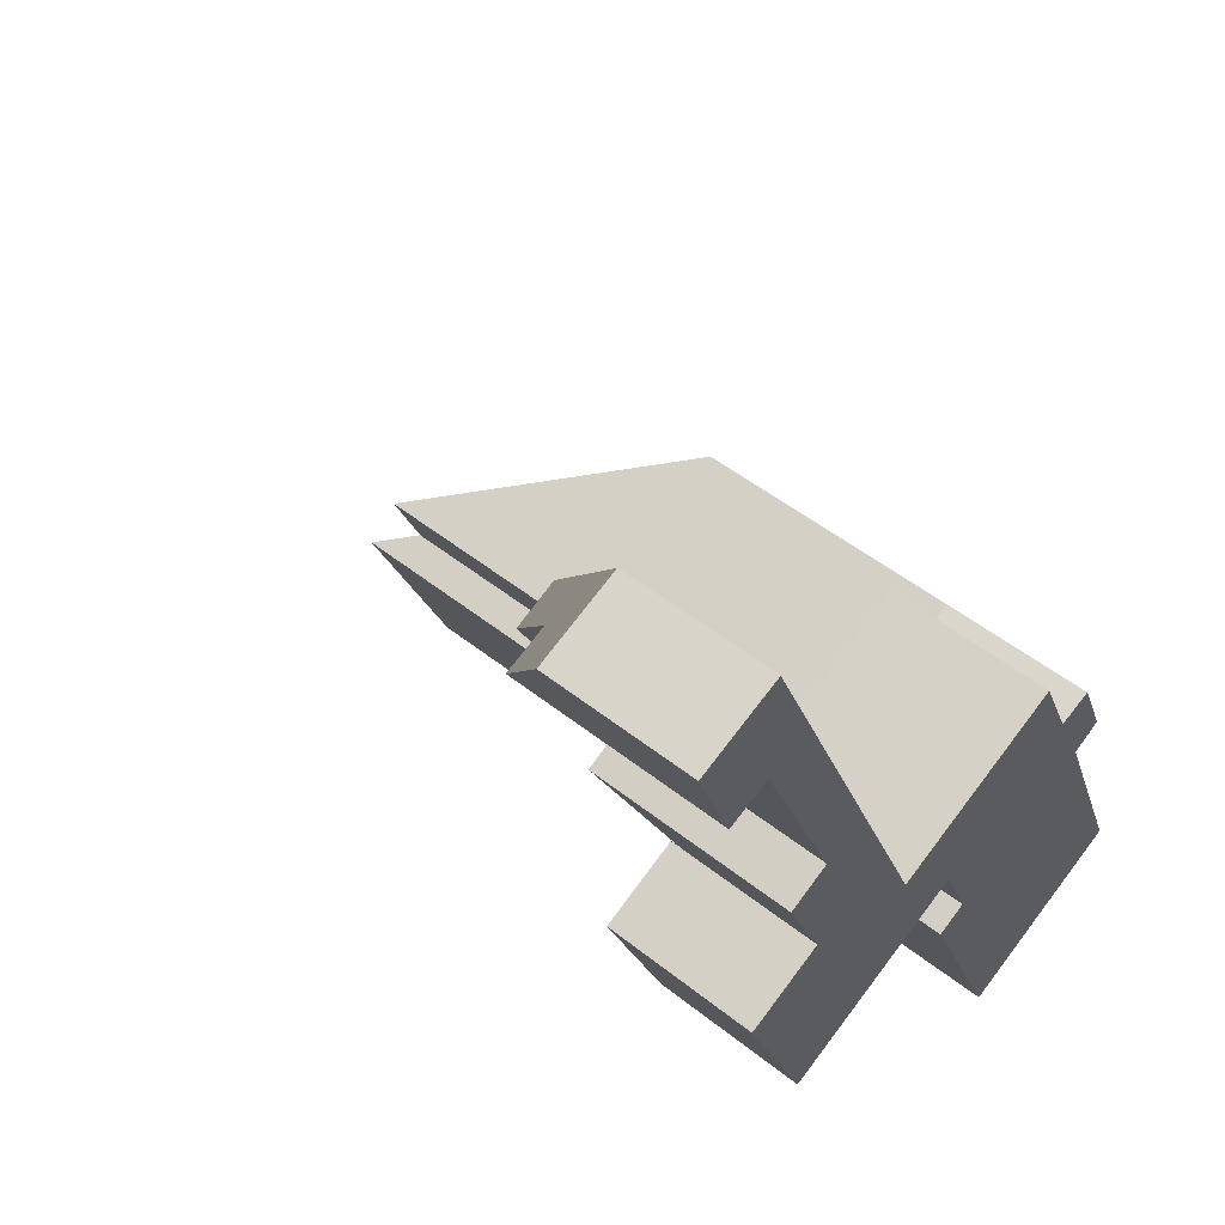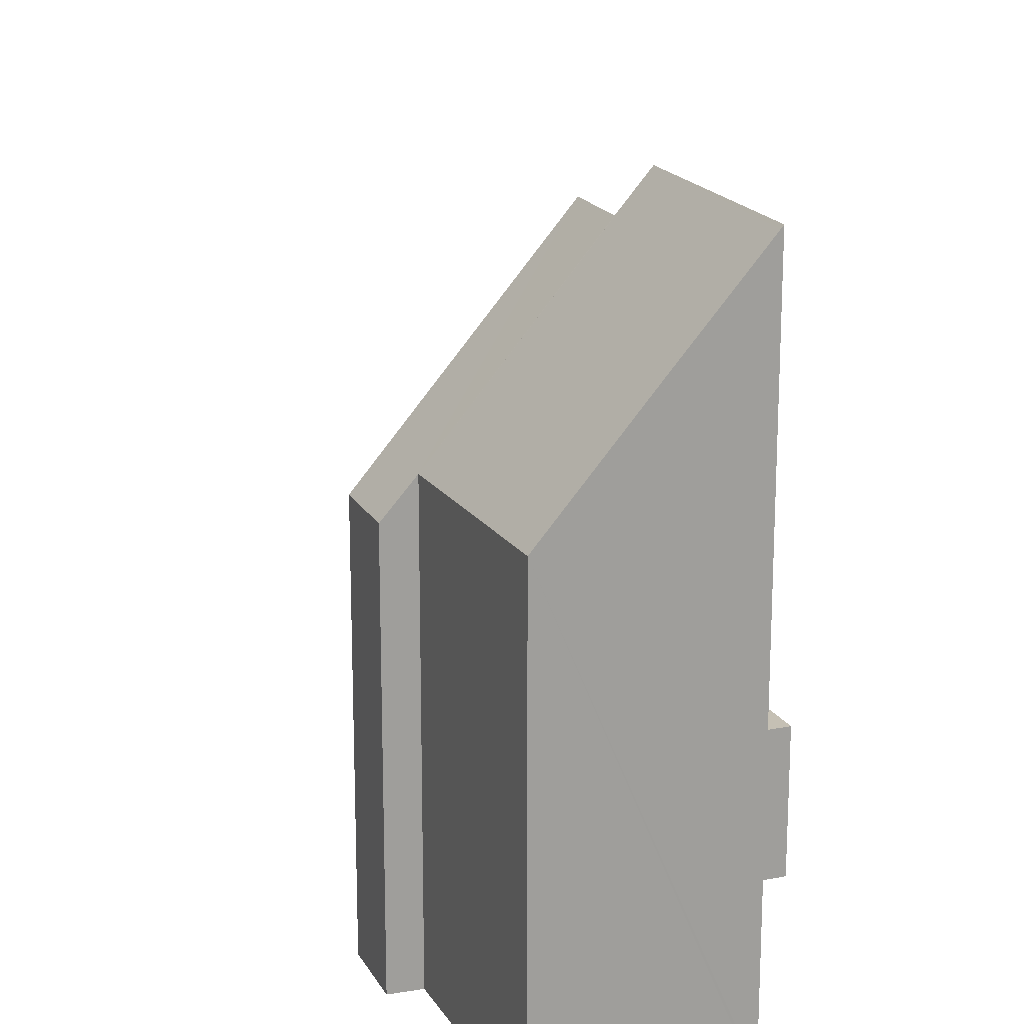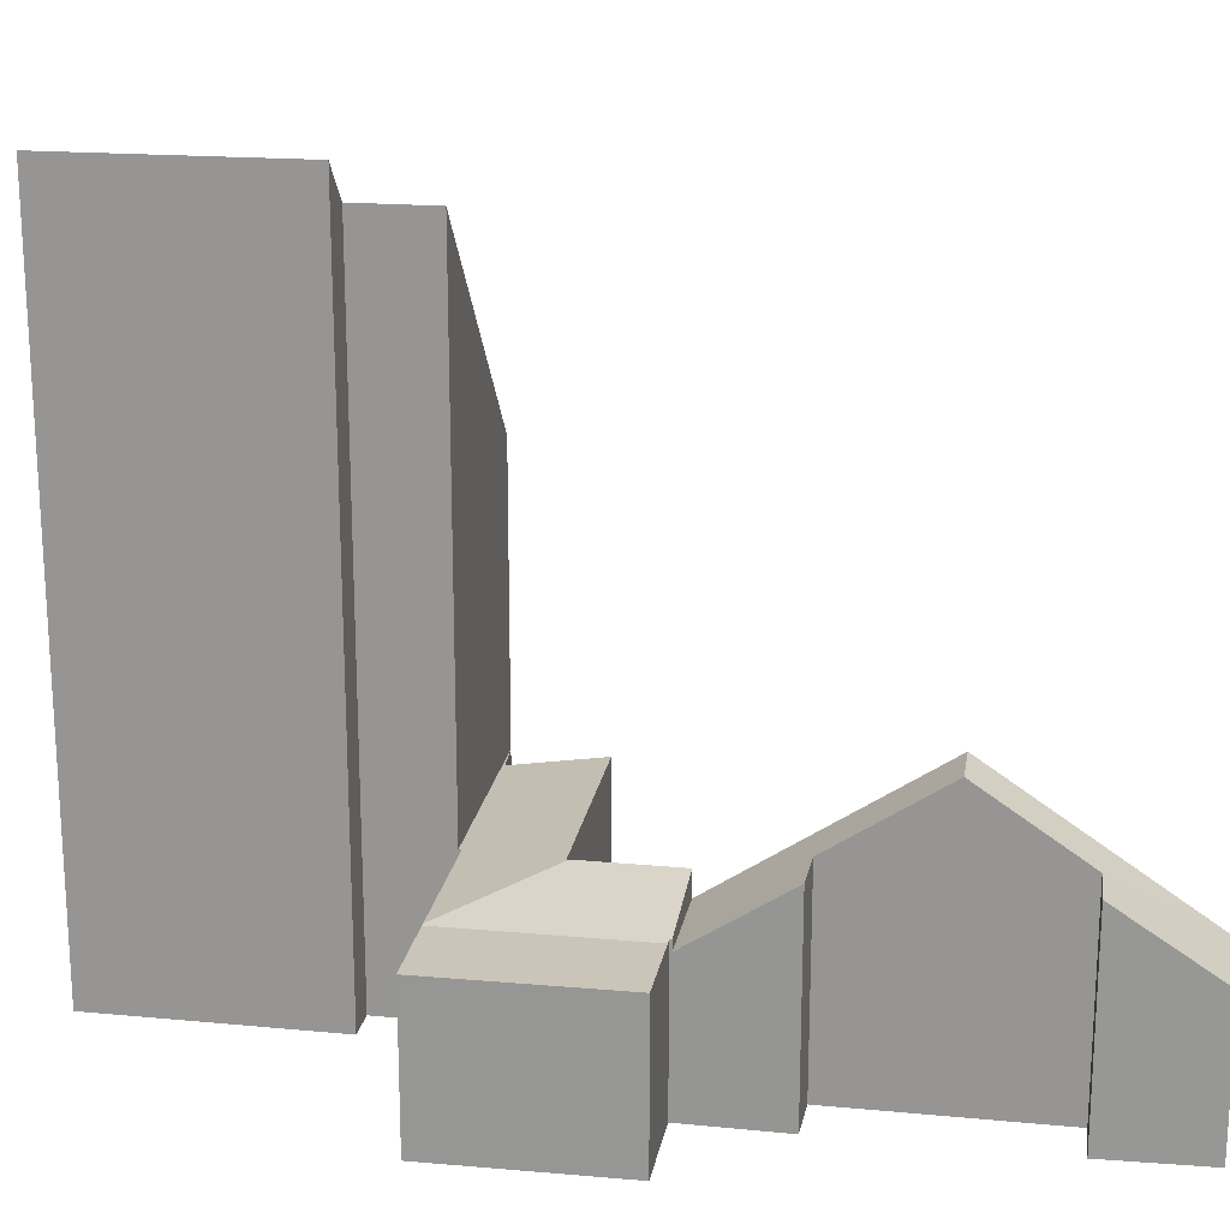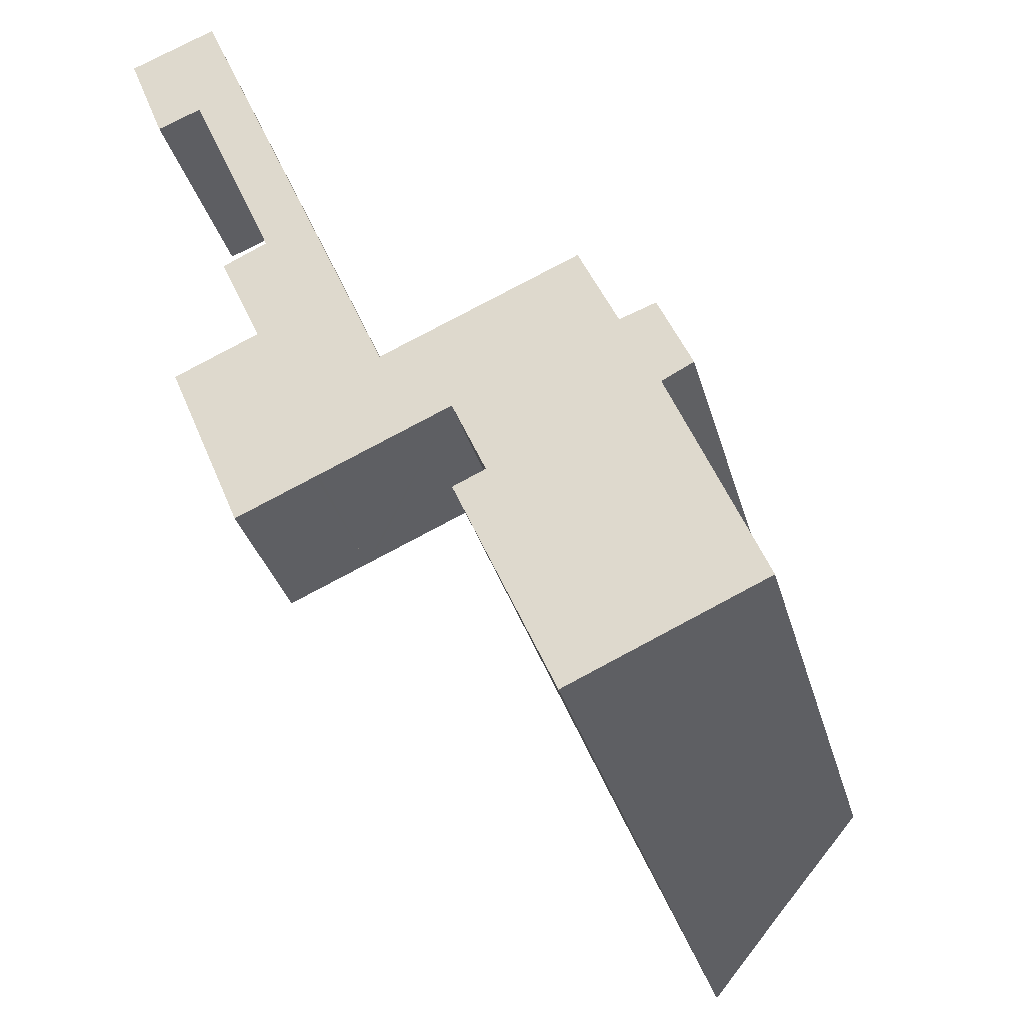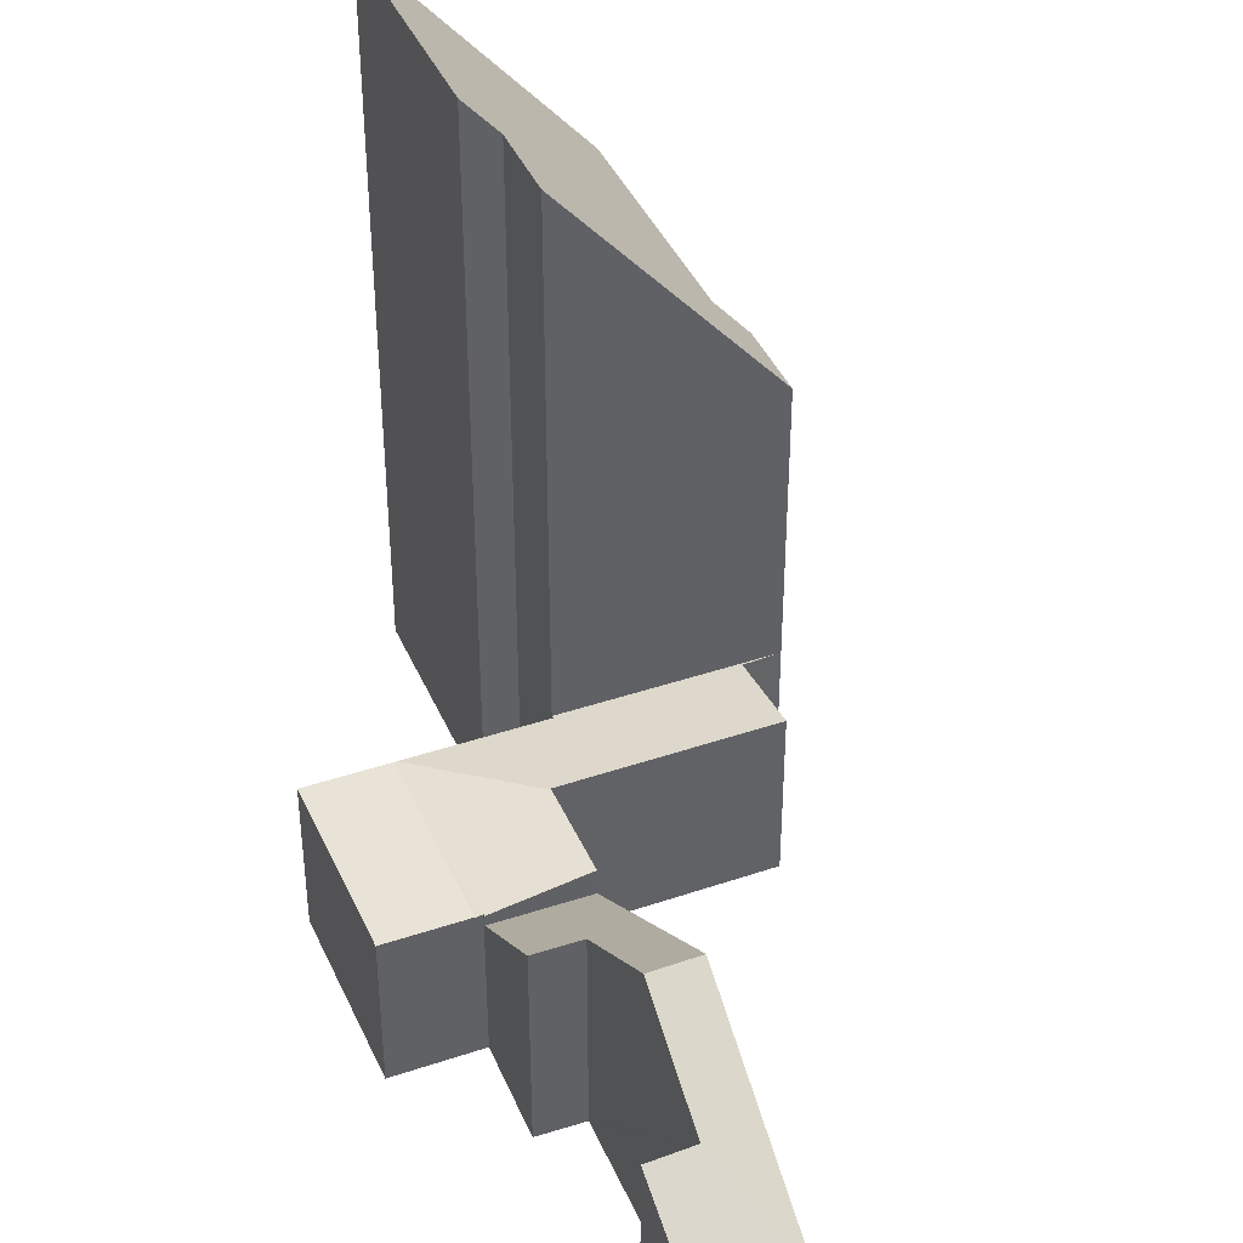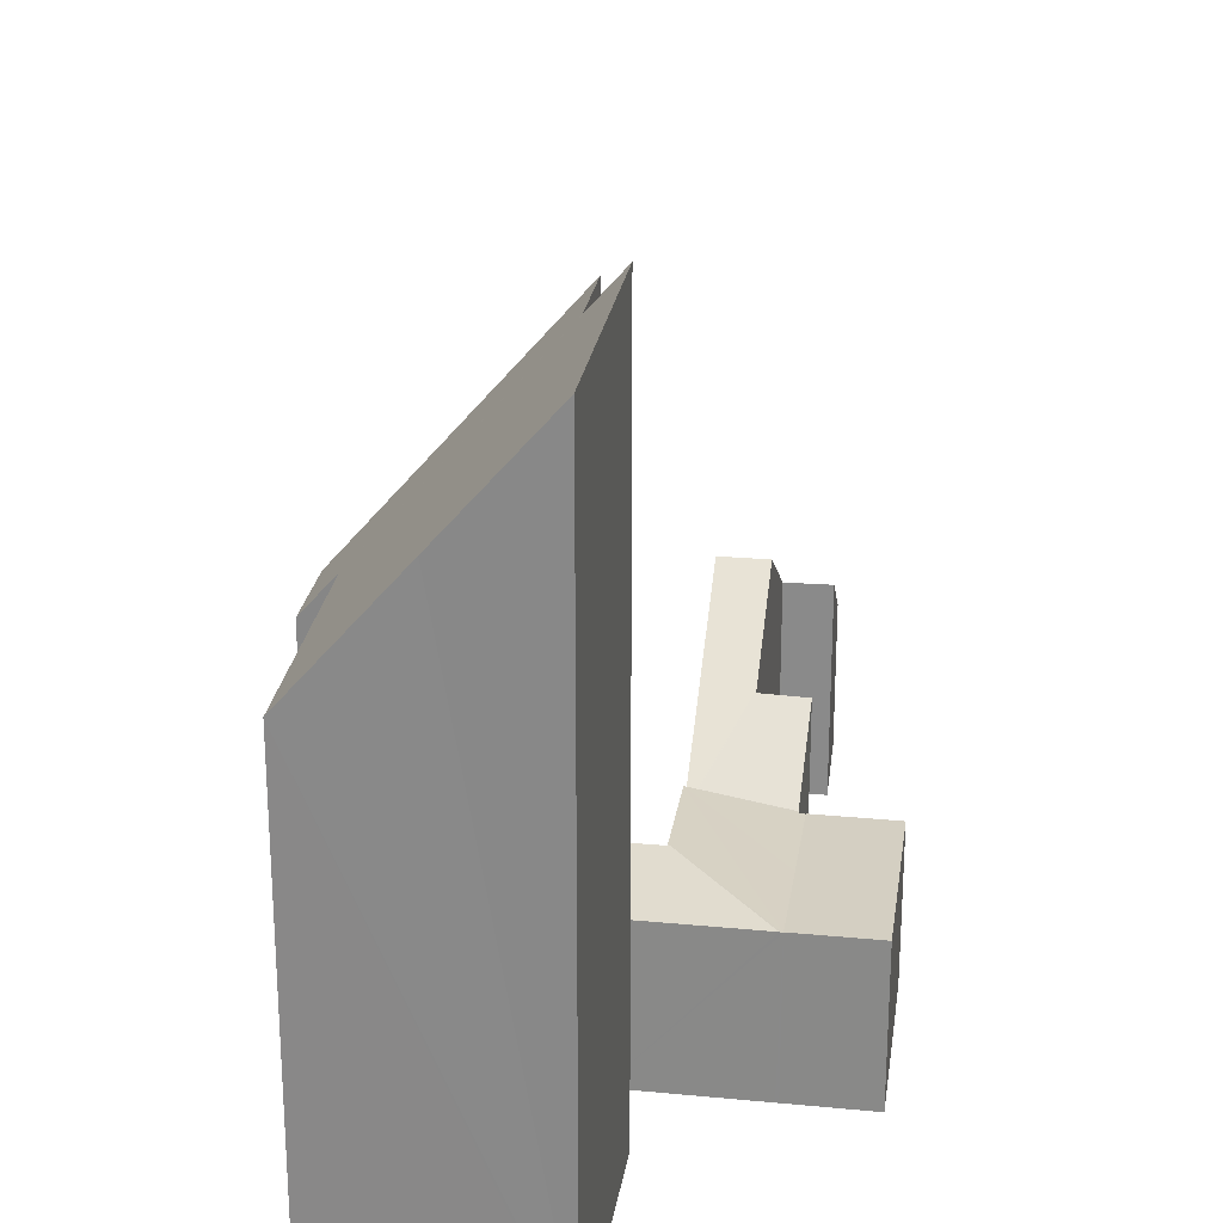
<metadata>
{"format":"obj","ext":"obj","renderer":"f3d","projection":"perspective","resolution":1024,"background":"white","views":[{"elev":49.9,"azim":-48.8,"up":"+Z"},{"elev":18.3,"azim":135.3,"up":"+Y"},{"elev":20.5,"azim":-103.6,"up":"+Y"},{"elev":-33.1,"azim":14.8,"up":"+Z"},{"elev":41.5,"azim":-45.7,"up":"+Y"},{"elev":25.4,"azim":165.3,"up":"+Y"}]}
</metadata>
<code>
v  5.408 6.893 -8.995
v  8.114 4.781 -11.3
v  8.131 4.753 -11.34
v  5.375 6.947 -8.919
v  5.444 9.291 -5.077
v  3.977 9.291 -5.69
v  5.32 4.753 -12.59
v  4.011 6.875 -9.646
v  0 4.819 2.951e-16
v  2.595 7.01 -2.556
v  1.212 7.011 -3.097
v  2.617 7.01 -2.547
v  2.797 4.819 1.092
v  2.771 4.819 1.082
v  2.797 -6.687e-17 1.092
v  5.444 3.109e-16 -5.077
v  8.114 6.919e-16 -11.3
v  8.131 6.943e-16 -11.34
v  5.32 7.708e-16 -12.59
v  4.011 5.906e-16 -9.646
v  5.408 5.508e-16 -8.995
v  5.375 5.461e-16 -8.919
v  2.617 1.56e-16 -2.547
v  3.977 3.484e-16 -5.69
v  1.212 1.896e-16 -3.097
v  2.595 1.565e-16 -2.556
v  0 0 0
v  2.771 -6.625e-17 1.082
v  5.135 5.088 -12.75
v  3.872 5.088 -16.63
v  2.698 5.088 -13.82
v  6.329 5.088 -15.56
v  5.066 5.088 -19.48
v  7.541 5.088 -18.4
v  7.541 1.127e-15 -18.4
v  6.329 9.525e-16 -15.56
v  5.135 7.805e-16 -12.75
v  5.066 1.193e-15 -19.48
v  2.698 8.46e-16 -13.82
v  3.872 1.018e-15 -16.63
v  7.637 5.086 -18.36
v  9.409 5.588 -14.32
v  10.61 5.086 -17.07
v  9.38 5.601 -14.25
v  10.85 5.086 -16.96
v  11.74 5.086 -16.58
v  15.67 5.582 -11.63
v  16.9 5.081 -14.36
v  9.671 5.588 -14.21
v  18.04 5.067 -13.95
v  11.78 5.069 -16.67
v  9.428 5.588 -14.31
v  8.131 5.6 -11.34
v  5.349 5.107 -12.65
v  5.32 5.107 -12.59
v  6.329 5.068 -15.56
v  7.541 5.069 -18.4
v  9.372 5.601 -14.23
v  5.135 5.069 -12.75
v  15.67 7.121e-16 -11.63
v  16.9 8.792e-16 -14.36
v  9.372 8.714e-16 -14.23
v  9.409 8.767e-16 -14.32
v  9.38 8.725e-16 -14.25
v  18.04 8.541e-16 -13.95
v  11.78 1.021e-15 -16.67
v  11.74 1.015e-15 -16.58
v  7.637 1.124e-15 -18.36
v  10.61 1.045e-15 -17.07
v  10.85 1.039e-15 -16.96
v  5.349 7.748e-16 -12.65
v  9.671 8.698e-16 -14.21
v  9.428 8.762e-16 -14.31
v  11.79 23.43 -19.5
v  14.99 23.25 -26.61
v  14.9 23.37 -26.65
v  17.86 19.61 -25.31
v  21 15.64 -23.93
v  19.34 15.57 -19.9
v  18.1 15.52 -16.87
v  11.92 23.26 -19.44
v  12.81 22.14 -19.04
v  11.78 22.15 -16.67
v  19.09 14.23 -16.35
v  18.04 14.25 -13.95
v  12.81 1.166e-15 -19.04
v  11.79 1.194e-15 -19.5
v  14.9 1.632e-15 -26.65
v  11.92 1.19e-15 -19.44
v  19.09 1.001e-15 -16.35
v  18.1 1.033e-15 -16.87
v  14.99 1.629e-15 -26.61
v  21 1.465e-15 -23.93
v  17.86 1.55e-15 -25.31
v  19.34 1.218e-15 -19.9
g defaultobject
f 1 2 3
f 4 2 1
f 4 5 2
f 5 4 6
f 7 1 3
f 1 7 8
f 9 10 11
f 10 9 12
f 12 5 6
f 5 12 13
f 13 12 9
f 13 9 14
f 15 5 13
f 5 15 16
f 5 16 2
f 2 16 17
f 2 17 3
f 3 17 18
f 18 7 3
f 7 18 19
f 7 20 8
f 20 7 19
f 4 12 6
f 12 4 1
f 12 1 21
f 12 21 22
f 12 22 23
f 23 22 24
f 8 21 1
f 21 8 20
f 23 10 12
f 10 23 11
f 11 23 25
f 25 23 26
f 25 9 11
f 9 25 27
f 14 15 13
f 15 14 9
f 15 9 28
f 28 9 27
f 25 23 27
f 23 25 26
f 28 16 15
f 16 28 27
f 16 27 23
f 16 23 24
f 16 24 17
f 17 24 22
f 17 22 21
f 17 21 20
f 17 20 19
f 17 19 18
f 29 30 31
f 30 29 32
f 30 32 33
f 33 32 34
f 32 35 34
f 35 32 29
f 35 29 36
f 36 29 37
f 35 33 34
f 33 35 38
f 38 30 33
f 30 38 31
f 31 38 39
f 39 38 40
f 39 29 31
f 29 39 37
f 36 38 35
f 38 36 40
f 40 36 37
f 40 37 39
f 41 42 43
f 42 41 44
f 43 42 45
f 45 42 46
f 47 48 49
f 46 50 51
f 50 46 48
f 48 46 42
f 48 42 52
f 48 52 49
f 53 54 55
f 54 53 56
f 56 53 57
f 57 53 58
f 57 58 41
f 41 58 44
f 56 59 54
f 60 48 47
f 48 60 61
f 18 58 53
f 58 18 44
f 44 18 42
f 42 18 62
f 42 62 63
f 63 62 64
f 61 50 48
f 50 61 65
f 50 66 51
f 66 50 65
f 67 45 46
f 45 67 43
f 43 67 41
f 41 67 57
f 57 67 68
f 57 68 35
f 68 67 69
f 69 67 70
f 51 67 46
f 67 51 66
f 35 56 57
f 56 35 59
f 59 35 37
f 37 35 36
f 71 55 54
f 55 71 19
f 59 71 54
f 71 59 37
f 55 18 53
f 18 55 19
f 63 52 42
f 52 63 49
f 49 63 47
f 47 63 60
f 60 63 72
f 72 63 73
f 36 71 37
f 71 36 18
f 18 36 62
f 62 36 35
f 62 35 63
f 63 35 73
f 73 35 72
f 72 35 60
f 60 35 68
f 60 68 69
f 60 69 70
f 60 70 67
f 60 67 66
f 60 66 61
f 61 66 65
f 18 19 71
f 74 75 76
f 75 74 77
f 77 74 78
f 78 74 79
f 79 74 80
f 80 74 81
f 80 81 82
f 80 82 83
f 80 83 84
f 84 83 85
f 82 66 83
f 66 82 86
f 76 87 74
f 87 76 88
f 66 85 83
f 85 66 65
f 87 81 74
f 81 87 82
f 82 87 86
f 86 87 89
f 65 84 85
f 84 65 90
f 84 91 80
f 91 84 90
f 75 88 76
f 88 75 77
f 88 77 78
f 88 78 92
f 92 78 93
f 92 93 94
f 91 79 80
f 79 91 78
f 78 91 93
f 93 91 95
f 92 87 88
f 87 92 94
f 87 94 93
f 87 93 95
f 87 95 89
f 89 95 86
f 86 95 66
f 66 95 91
f 66 91 65
f 65 91 90

</code>
